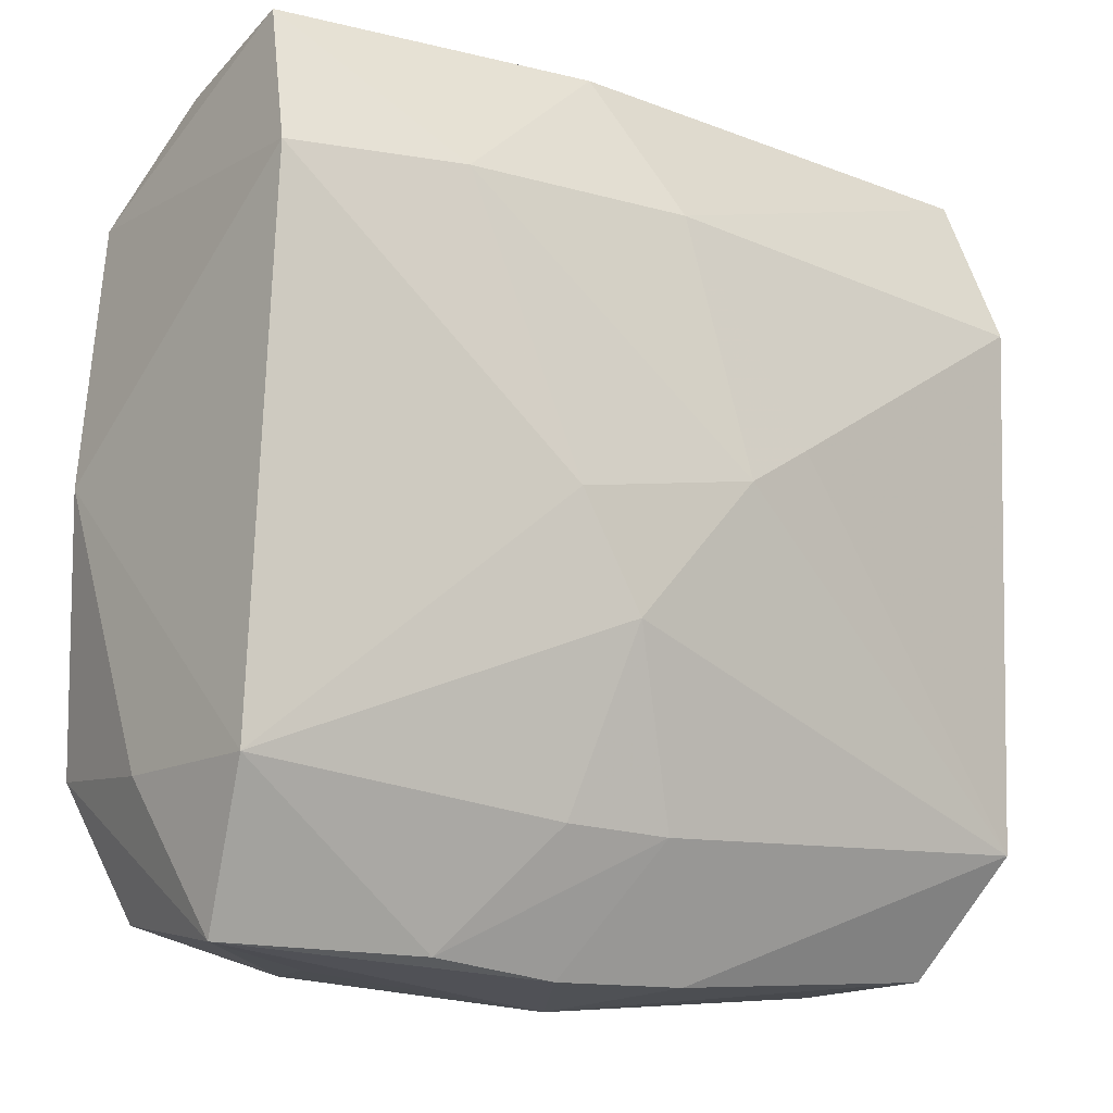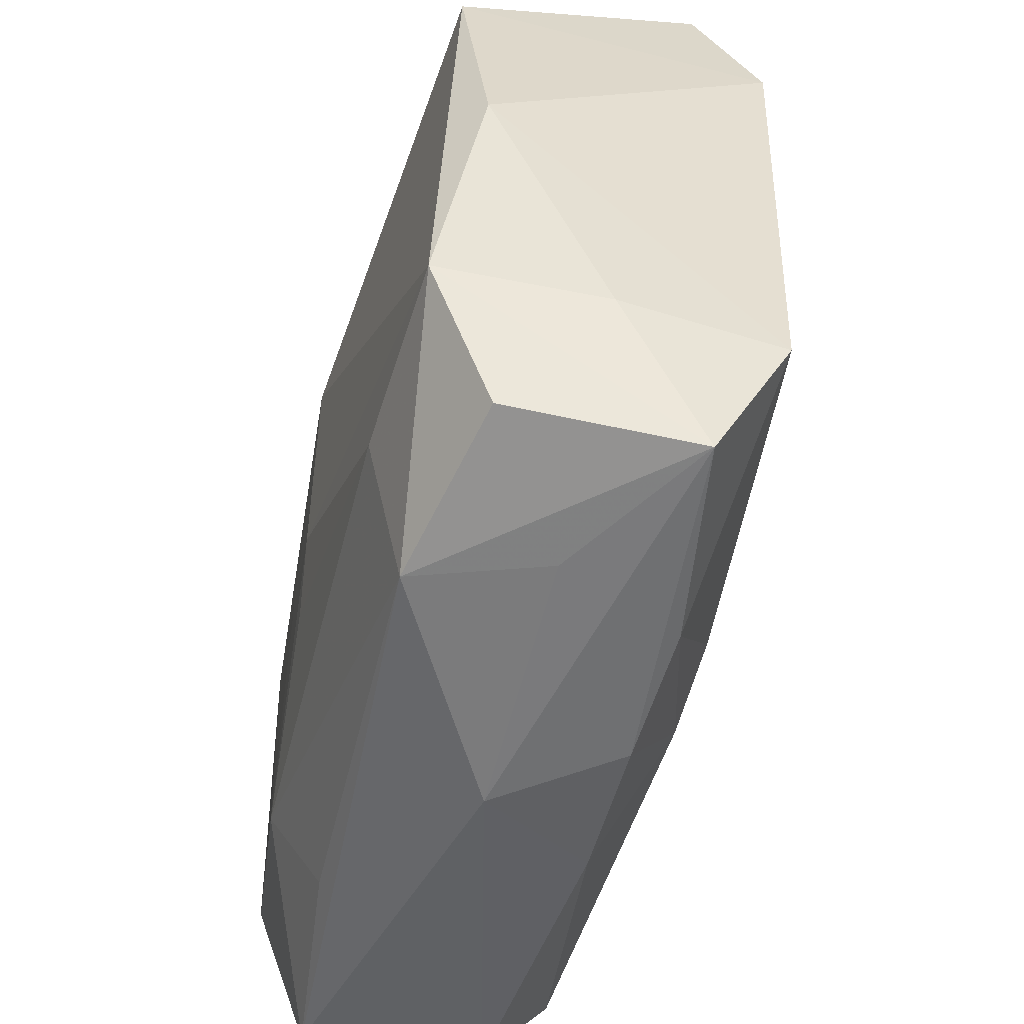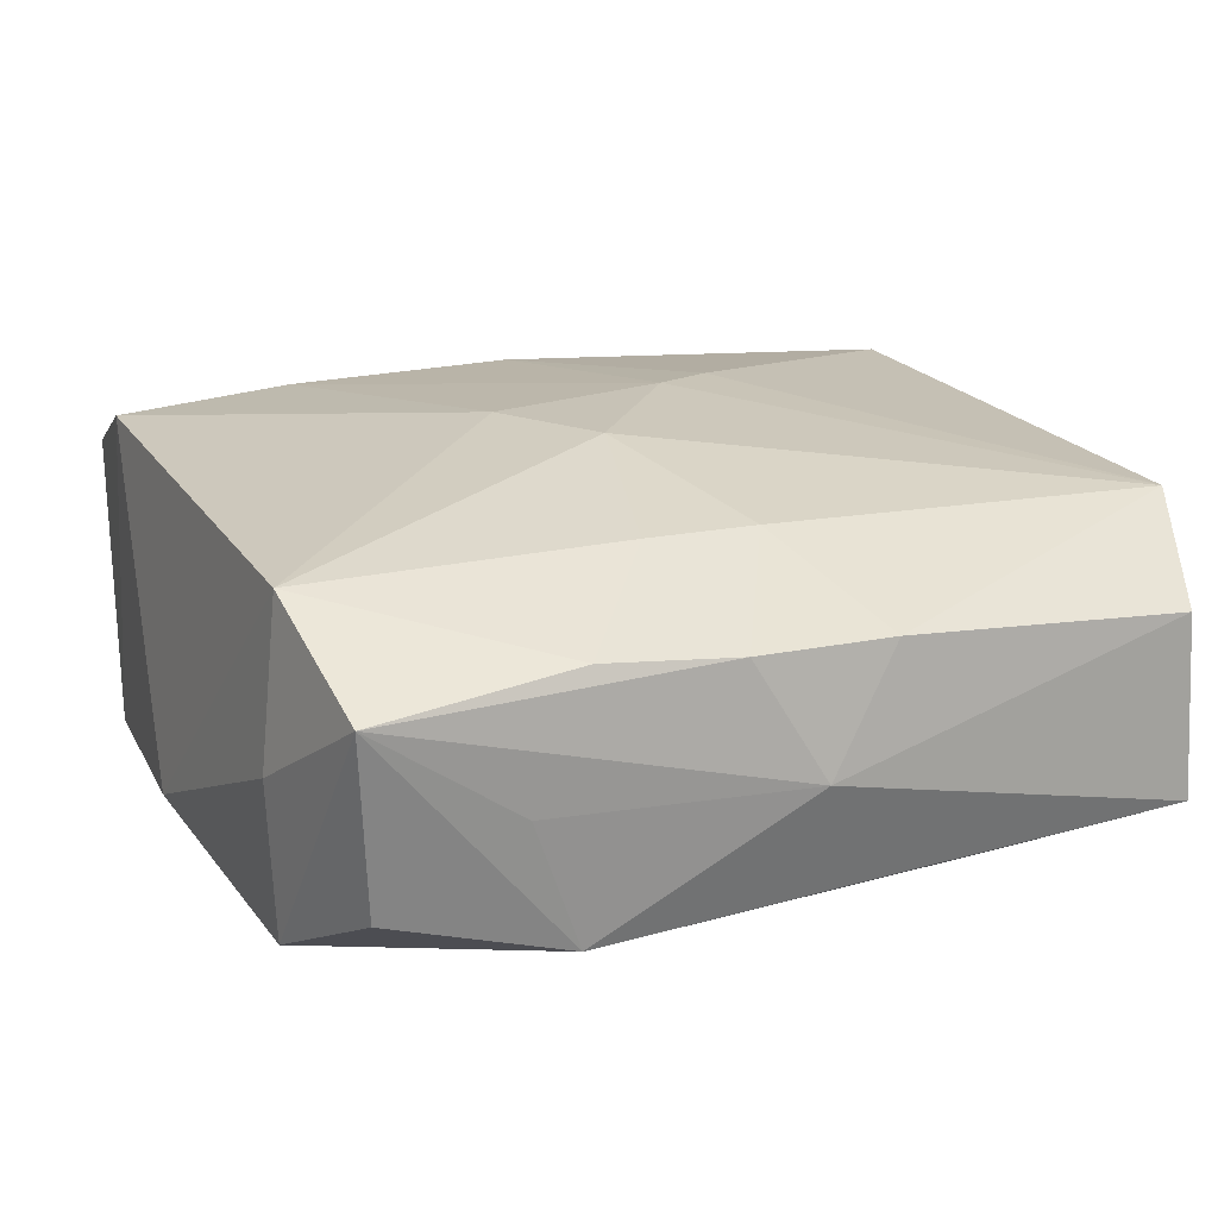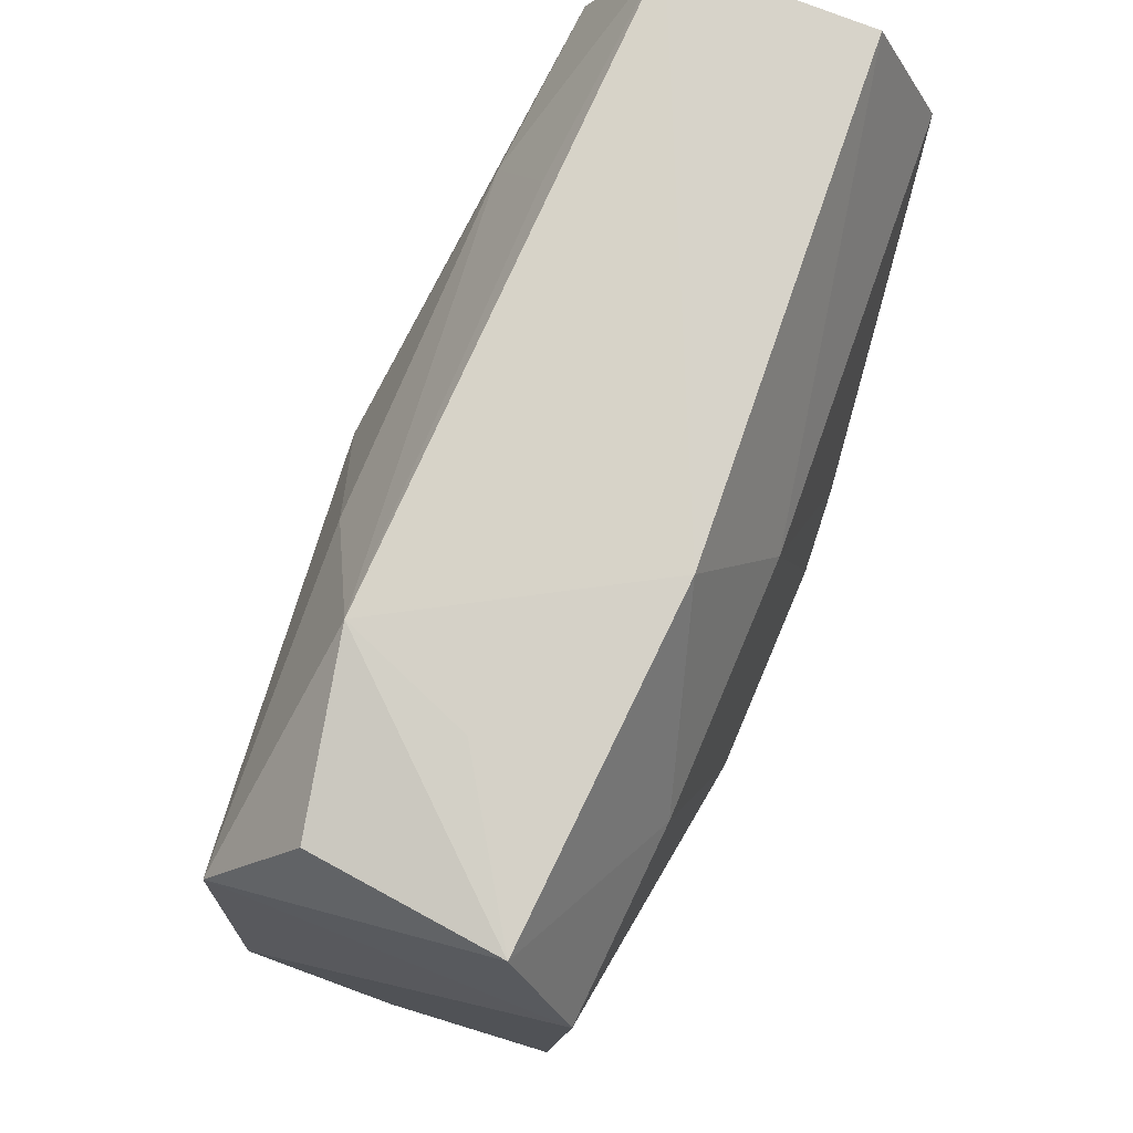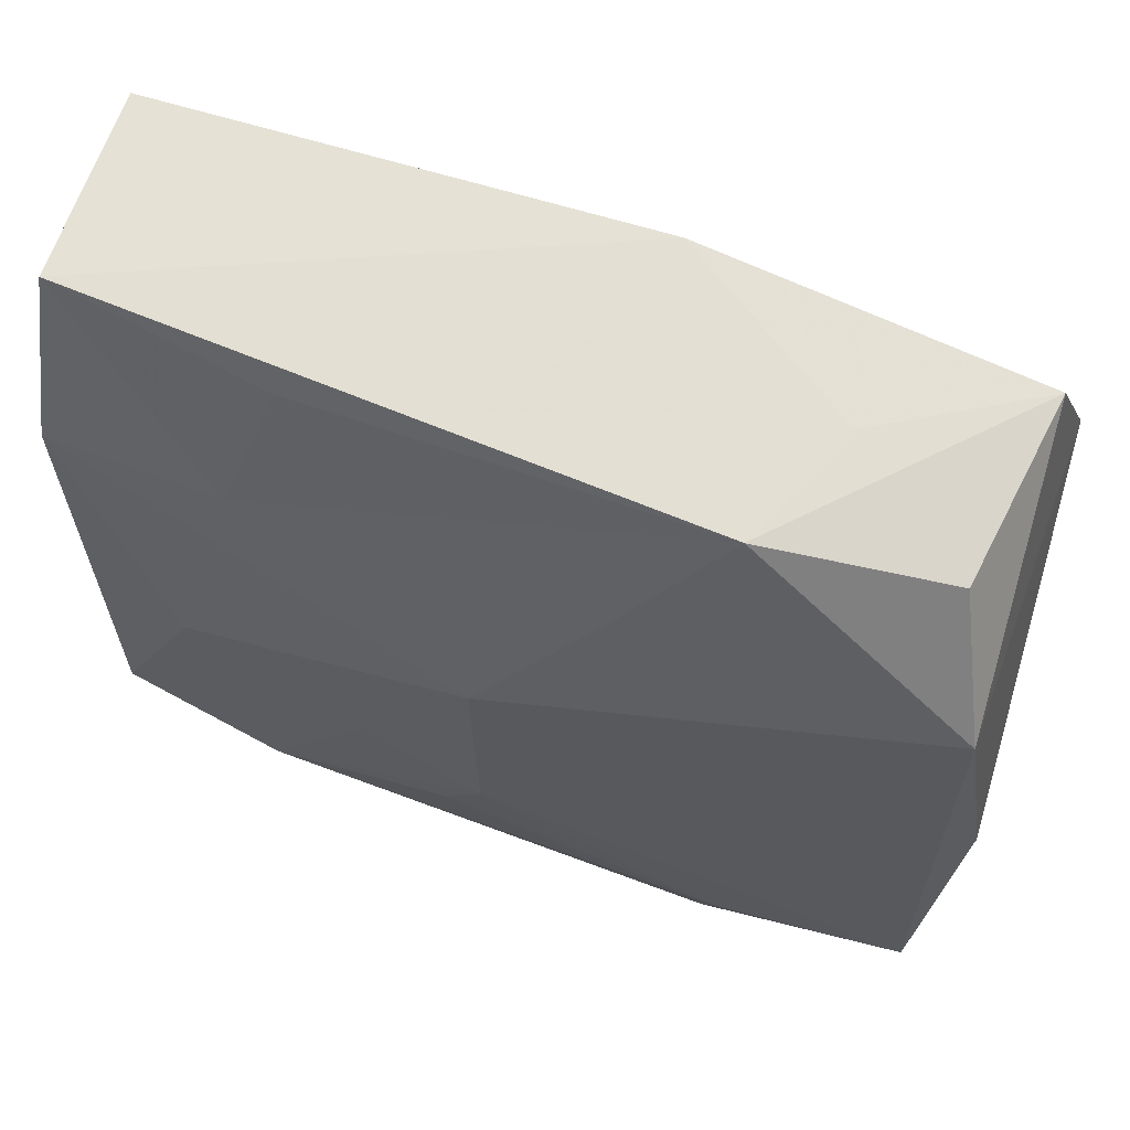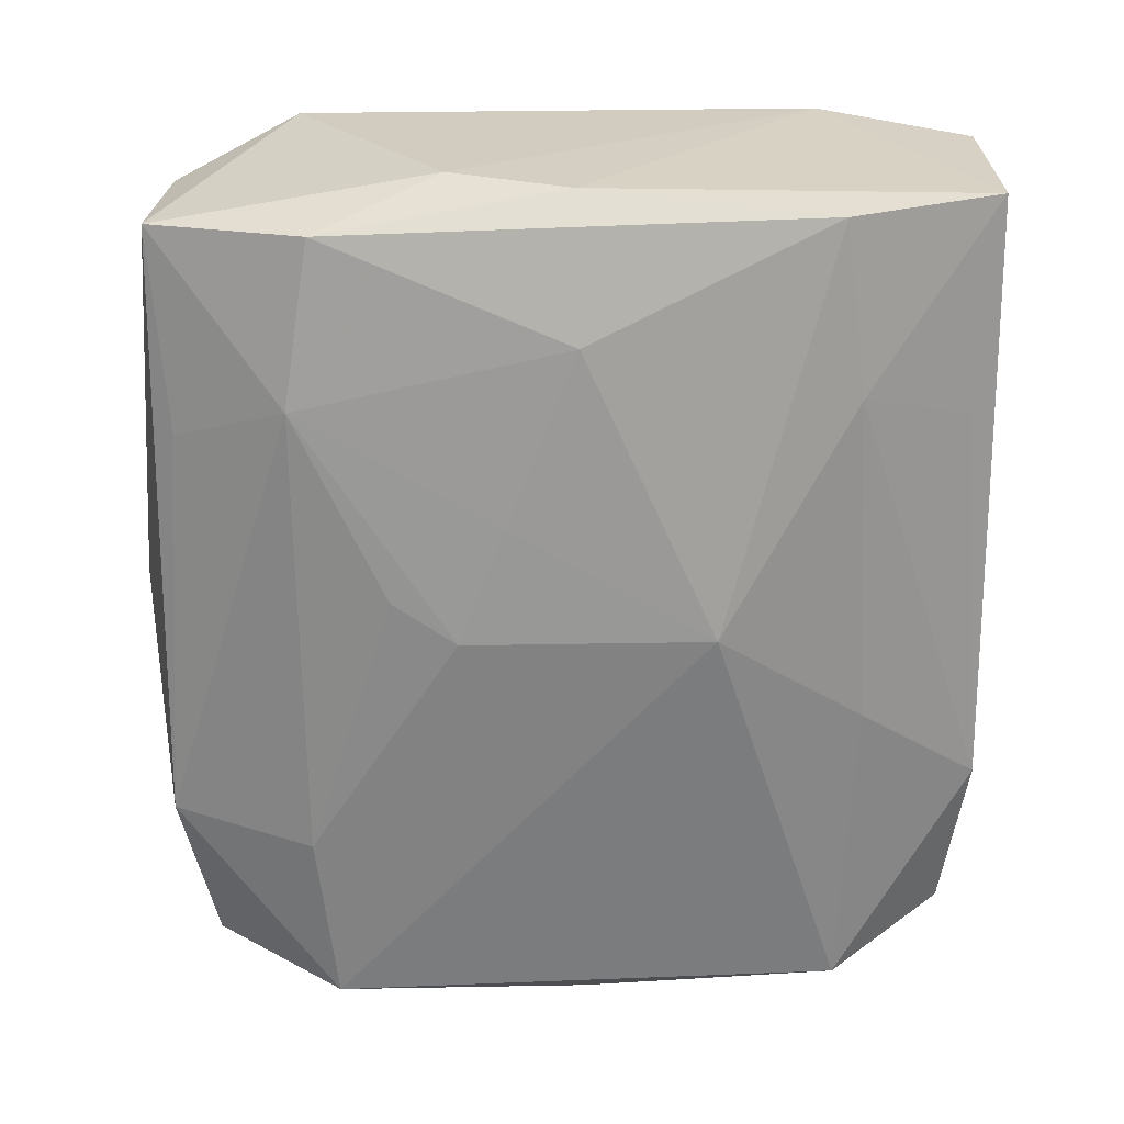
<metadata>
{"format":"obj","ext":"obj","renderer":"f3d","projection":"perspective","resolution":1024,"background":"white","views":[{"elev":-13.8,"azim":-34.9,"up":"+Y"},{"elev":-52.3,"azim":-103.1,"up":"+Y"},{"elev":18.5,"azim":-25.1,"up":"+Z"},{"elev":77.8,"azim":-67.3,"up":"+Y"},{"elev":66.4,"azim":-158.7,"up":"+Y"},{"elev":-65.9,"azim":90.0,"up":"+Z"}]}
</metadata>
<code>
v 0.002918 -0.01303 -0.01503
v 0.02195 0.0005947 -0.01427
v -0.0312 0.02079 -0.01084
v 4.62e-05 -0.02208 0.01227
v -0.004536 0.03141 0.009886
v 0.01415 -0.02853 -0.01054
v 0.01722 -0.01998 -0.01422
v -0.03042 -0.03005 0.005942
v 0.008697 -0.004649 -0.01501
v 0.01493 0.02919 -0.007911
v -0.02906 -0.02789 -0.007631
v -0.03276 -0.01929 -0.0005465
v -0.01814 -0.01958 -0.01368
v 0.0101 0.005413 0.01529
v -0.000373 -0.03266 -0.001706
v 0.01746 0.02073 -0.01212
v -0.03181 -0.01807 -0.01254
v 0.02878 -0.0297 0.004628
v -0.03071 0.01969 0.01315
v -0.007671 0.02182 -0.01205
v 0.0325 0.01895 0.01216
v 0.0325 -0.008922 -0.006811
v 0.0325 -0.009354 0.004284
v 4.716e-05 0.01065 -0.01541
v 0.03248 -0.02073 0.01064
v 0.005139 -0.03131 0.006894
v 0.0007462 0.02118 0.01392
v -0.01977 -0.03077 -0.001282
v -0.01555 -0.03038 0.007885
v -0.004545 -0.00841 0.0156
v -0.01705 0.02085 0.01383
v -0.03154 -0.01922 0.01152
v 0.004912 0.002292 0.01576
v -0.009306 -0.0002091 0.01568
v -0.008229 -0.02178 0.01232
v -0.02771 0.0296 -0.005022
v 0.03088 0.03085 -0.006487
v -0.01629 -0.03035 -0.01079
v -0.01476 0.03129 -0.007784
v -0.005576 -0.03144 0.007158
v -0.02914 0.03075 0.008535
v -0.01826 0.03121 0.001427
v 0.03223 0.0002402 -0.009996
v -0.0002436 -0.008131 -0.01541
v 0.03059 0.0191 -0.01157
v 0.02963 -0.01813 -0.01306
v 0.03142 0.03052 0.007624
v -0.03367 0.001279 -0.009201
v 0.02938 -0.02998 -0.009028
f 28 38 15
f 24 17 3
f 3 17 48
f 15 38 49
f 33 31 34
f 44 17 24
f 12 32 48
f 48 17 12
f 11 17 38
f 48 32 19
f 19 3 48
f 32 34 19
f 34 31 19
f 39 3 36
f 5 37 39
f 47 37 5
f 21 37 47
f 6 49 38
f 18 49 25
f 15 49 18
f 30 33 34
f 30 35 4
f 25 33 30
f 30 4 25
f 30 34 32
f 32 35 30
f 9 44 24
f 38 17 13
f 17 44 13
f 38 28 8
f 8 11 38
f 32 12 8
f 8 28 15
f 15 40 8
f 8 12 17
f 17 11 8
f 36 3 41
f 3 19 41
f 41 39 36
f 41 31 5
f 41 19 31
f 21 25 23
f 24 3 20
f 3 39 20
f 31 33 27
f 5 31 27
f 27 47 5
f 21 47 27
f 26 18 25
f 25 4 26
f 26 4 40
f 26 40 15
f 15 18 26
f 40 4 29
f 4 35 29
f 29 8 40
f 29 35 32
f 32 8 29
f 2 45 46
f 24 45 2
f 2 9 24
f 38 13 7
f 7 6 38
f 46 49 7
f 49 6 7
f 44 9 7
f 7 2 46
f 9 2 7
f 5 39 42
f 42 41 5
f 39 41 42
f 43 45 37
f 43 37 21
f 46 45 43
f 16 20 39
f 37 45 16
f 16 45 24
f 24 20 16
f 21 27 14
f 14 27 33
f 14 25 21
f 14 33 25
f 1 13 44
f 44 7 1
f 1 7 13
f 21 23 22
f 22 43 21
f 22 23 25
f 25 49 22
f 22 49 46
f 46 43 22
f 10 39 37
f 37 16 10
f 10 16 39

</code>
